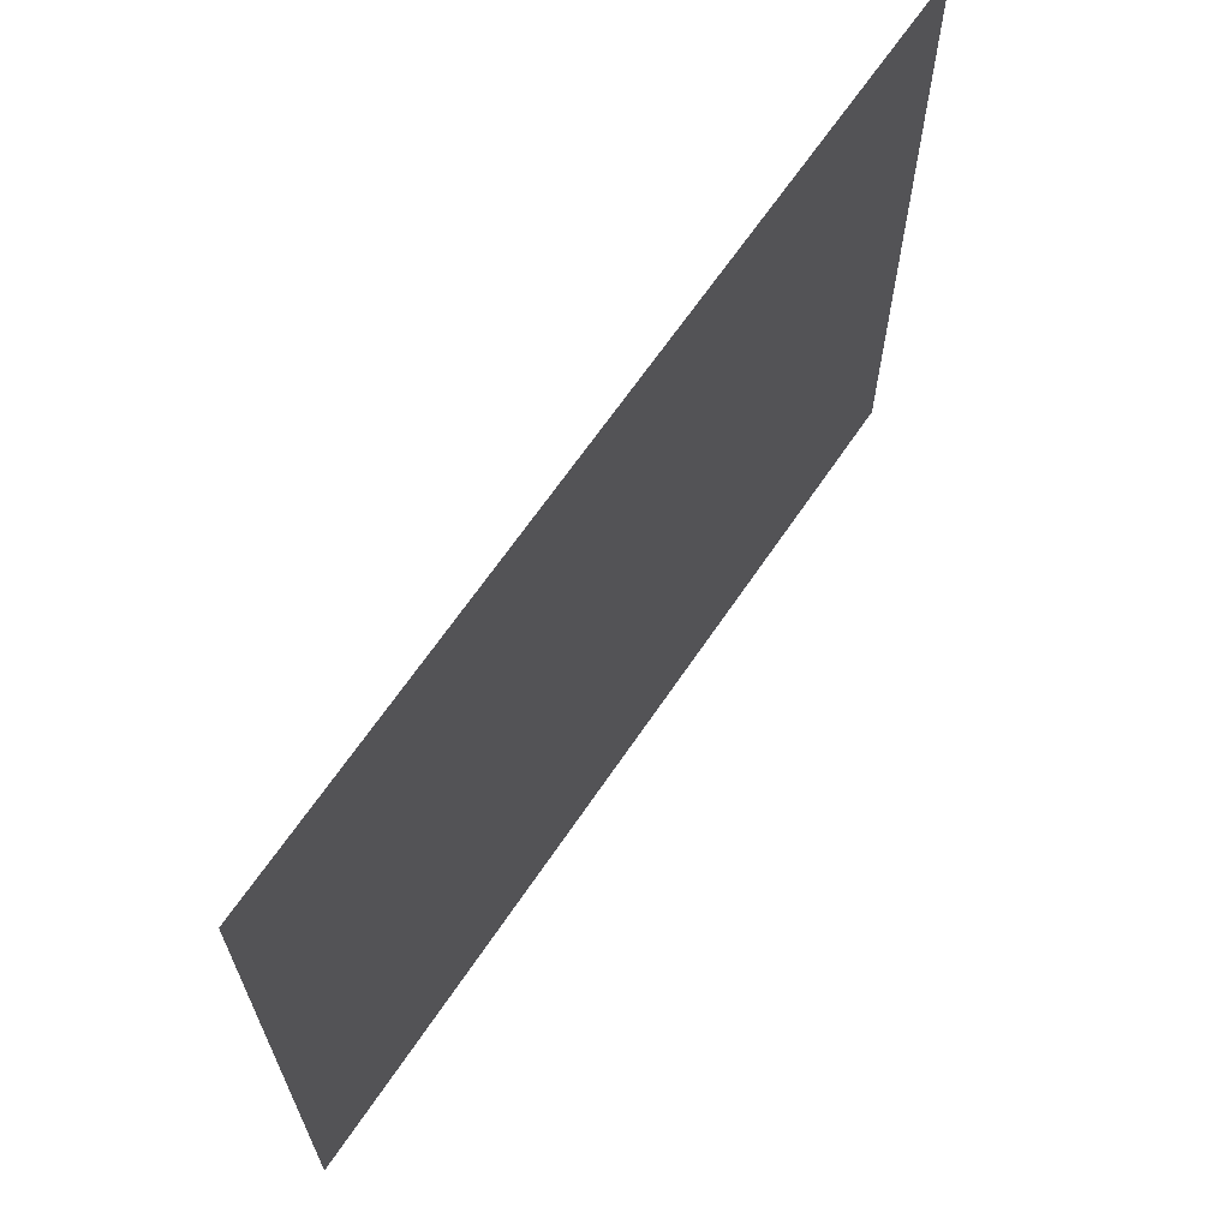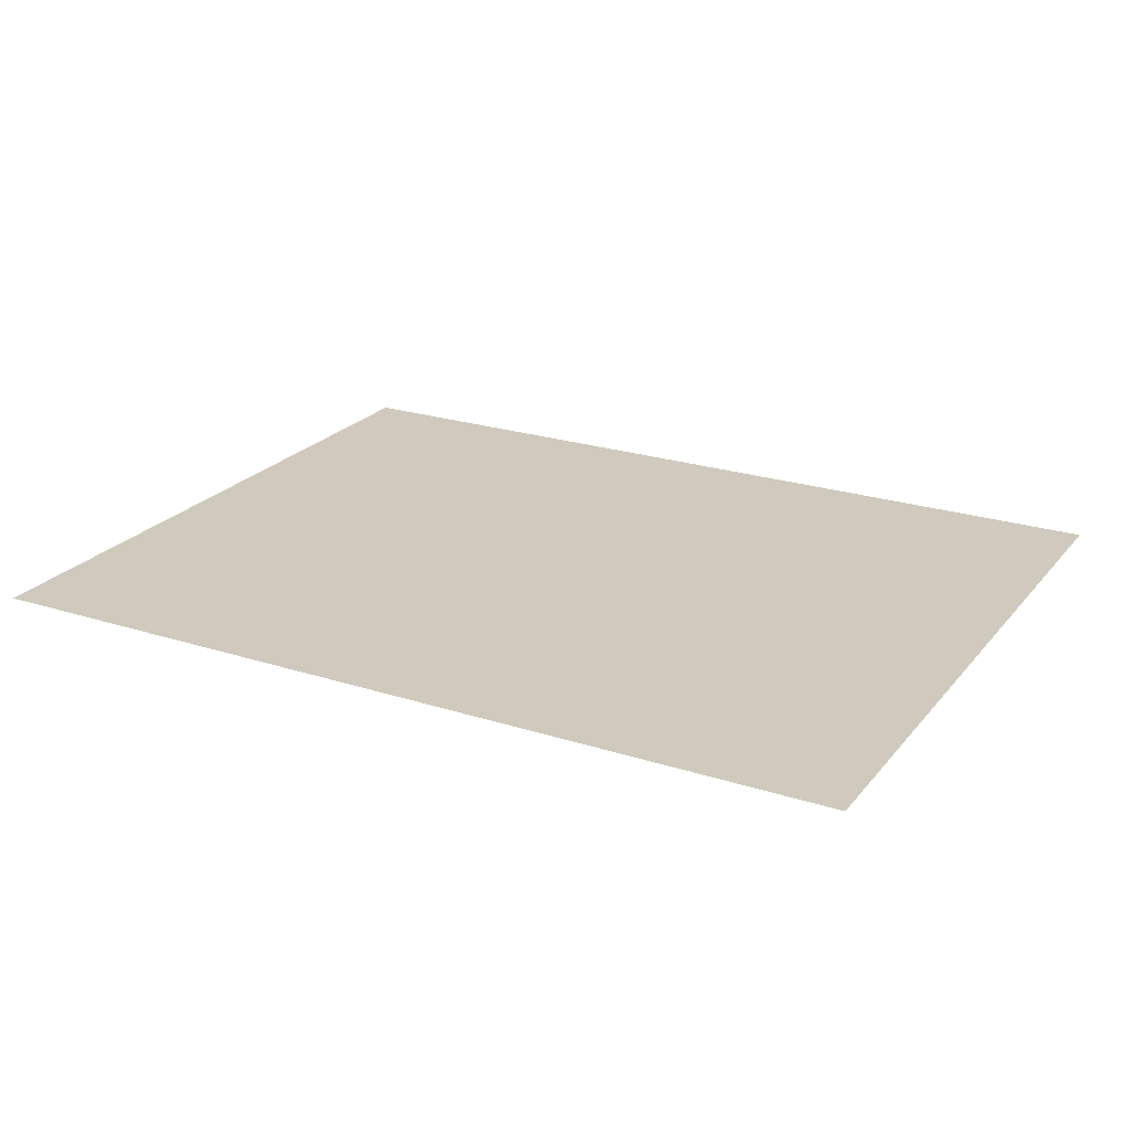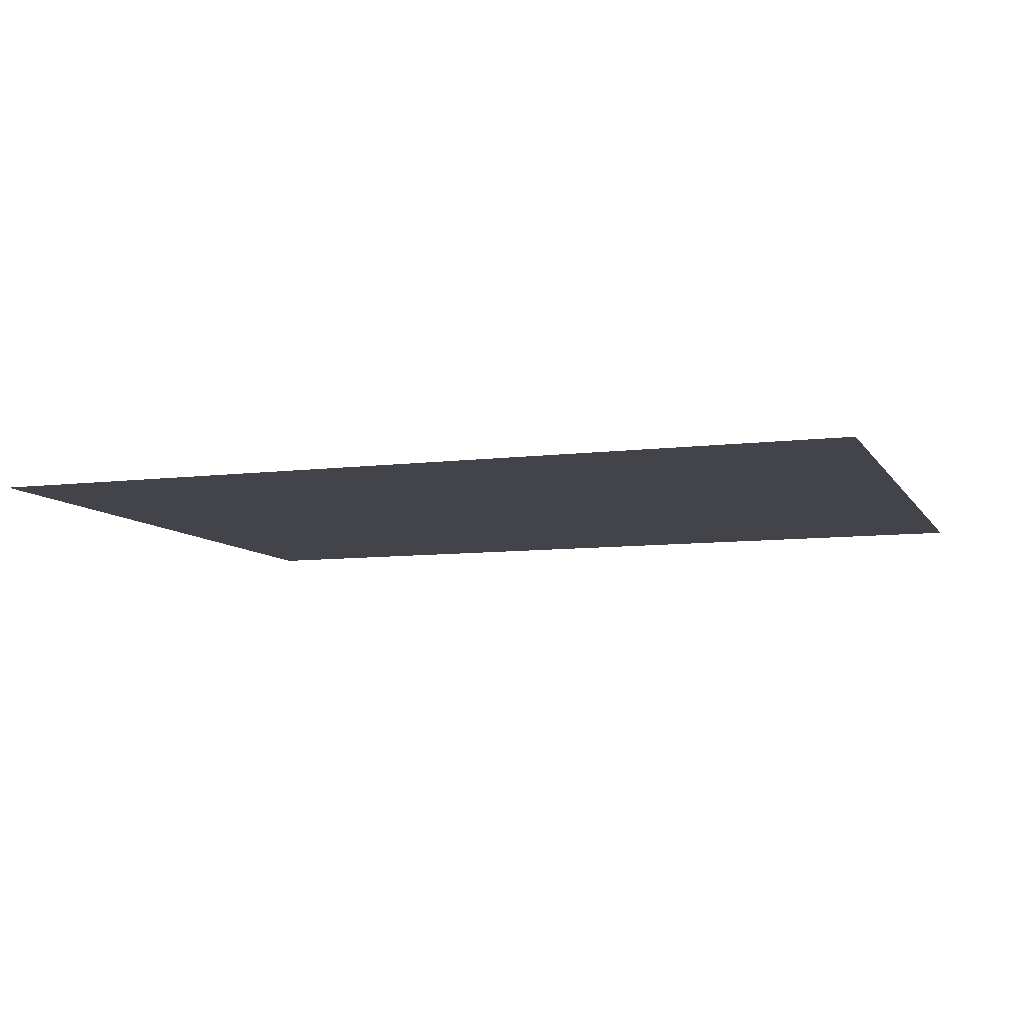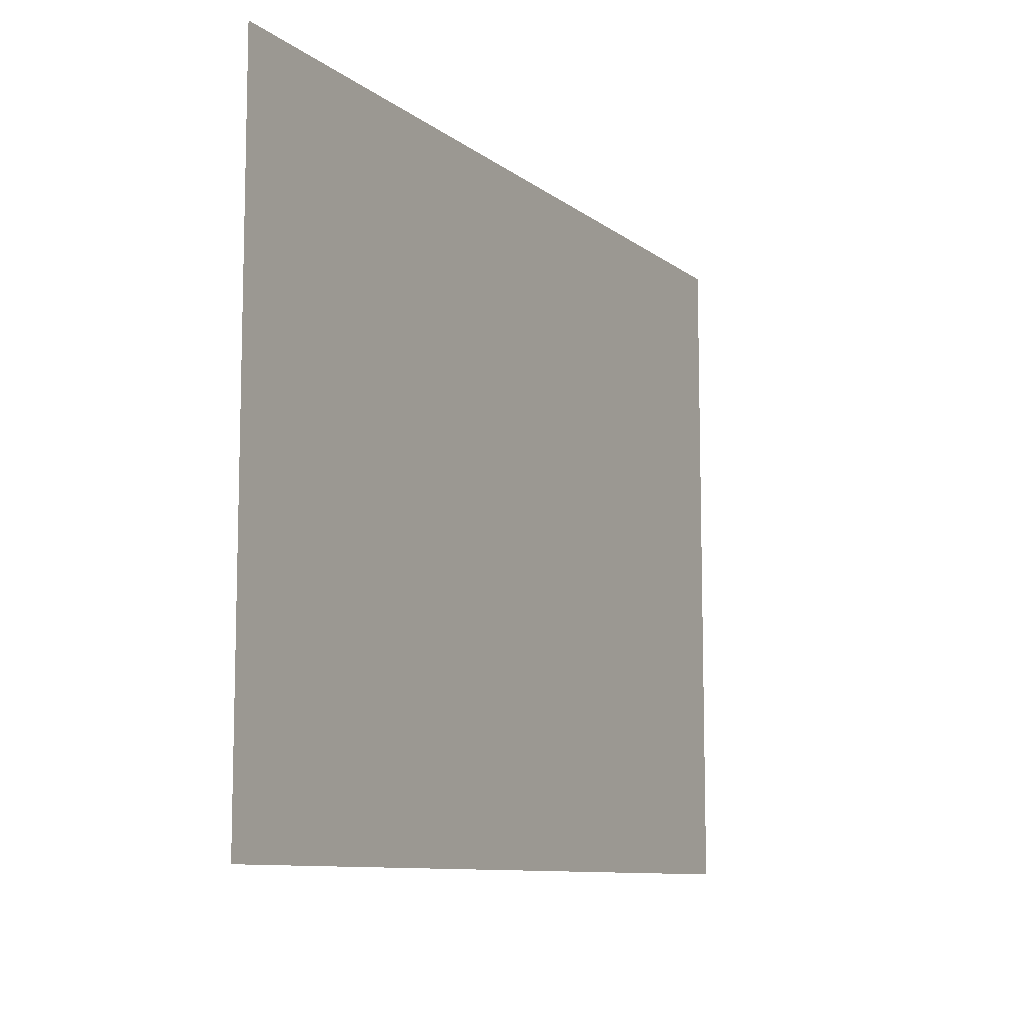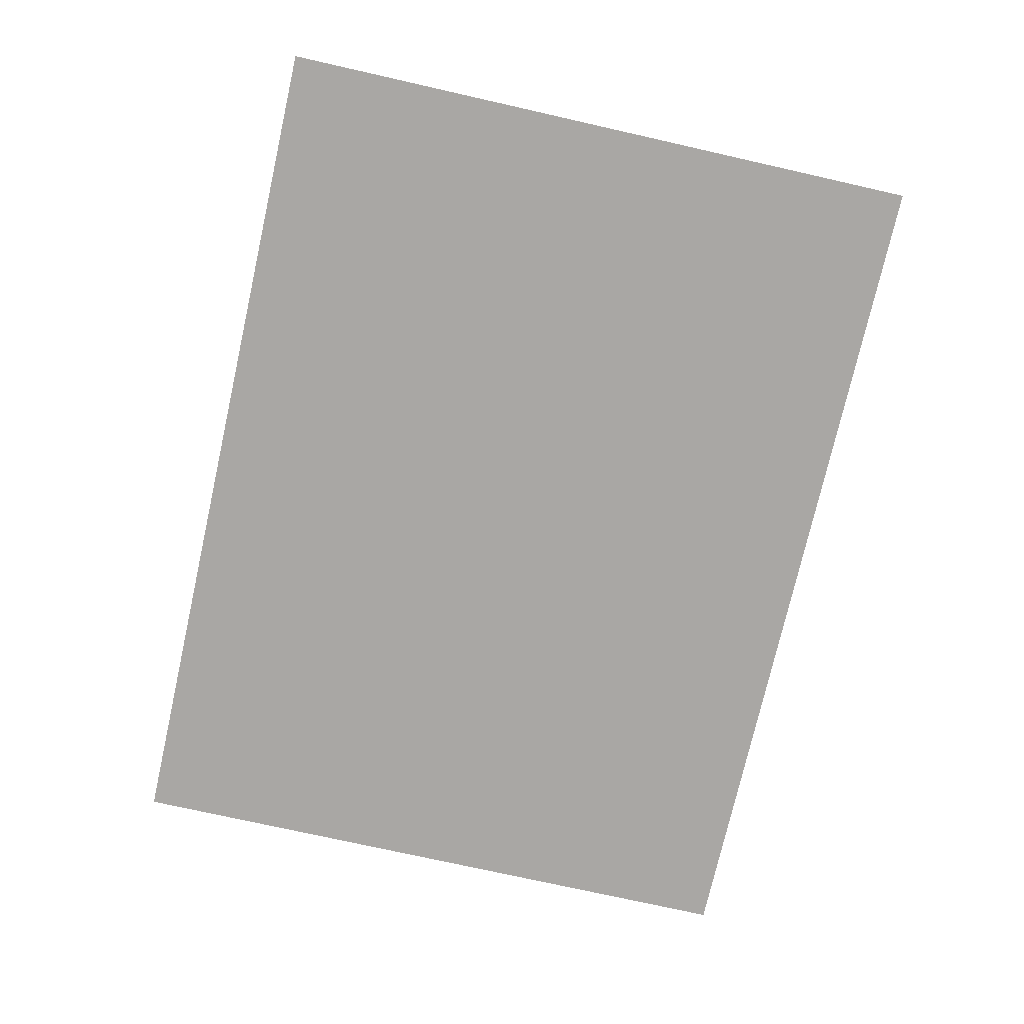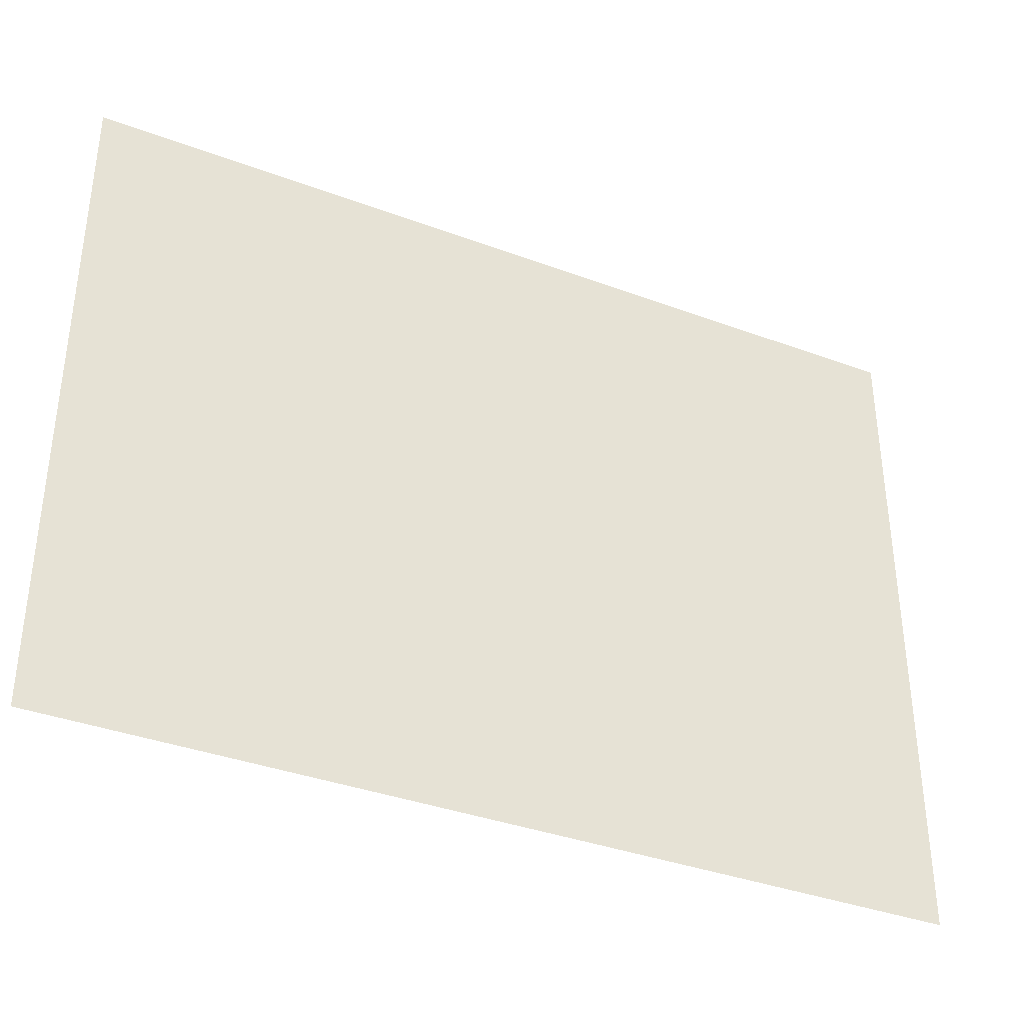
<metadata>
{"format":"obj","ext":"obj","renderer":"f3d","projection":"perspective","resolution":1024,"background":"white","views":[{"elev":65.7,"azim":-56.0,"up":"+Z"},{"elev":23.0,"azim":-151.3,"up":"+Y"},{"elev":-8.4,"azim":-161.0,"up":"+Y"},{"elev":-9.7,"azim":-61.2,"up":"+Z"},{"elev":-74.8,"azim":77.3,"up":"+Y"},{"elev":-36.9,"azim":-25.7,"up":"+Z"}]}
</metadata>
<code>
o Group10/mesh9/mesh9-geometry/material_1/component_1#mesh9-geometry
v -0.1053 -0.2103 -0.03743
v -0.192 -0.2103 -0.1035
v -0.1053 -0.2103 -0.1035
v -0.1053 -0.2103 -0.1035
v -0.192 -0.2103 -0.1035
v -0.1053 -0.2103 -0.03743
v -0.192 -0.2103 -0.1035
v -0.1053 -0.2103 -0.03743
v -0.192 -0.2103 -0.03743
v -0.192 -0.2103 -0.03743
v -0.1053 -0.2103 -0.03743
v -0.192 -0.2103 -0.1035
f 1 2 3
f 4 5 6
f 7 8 9
f 10 11 12

</code>
